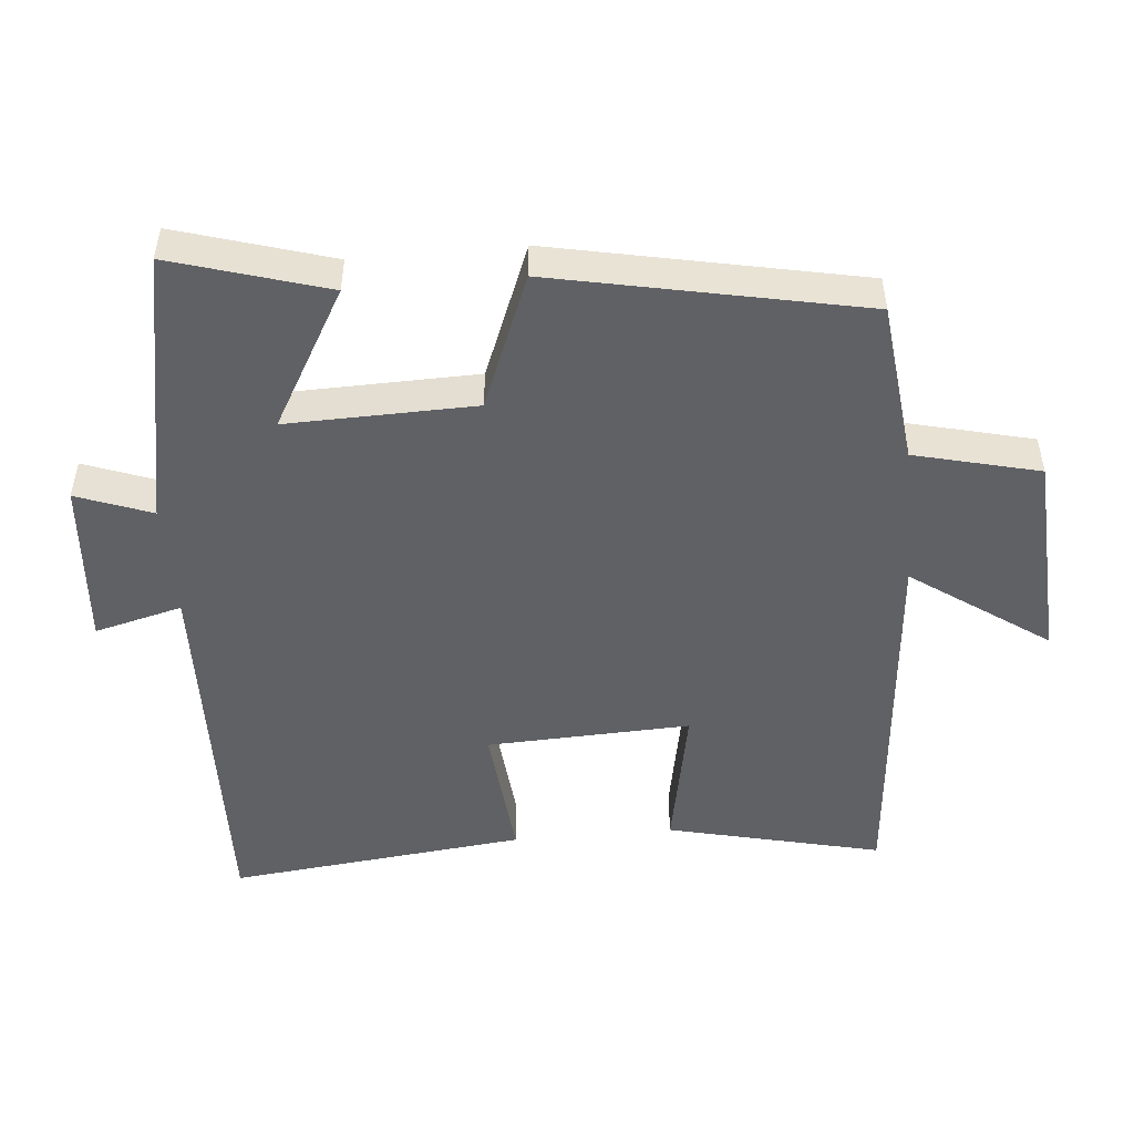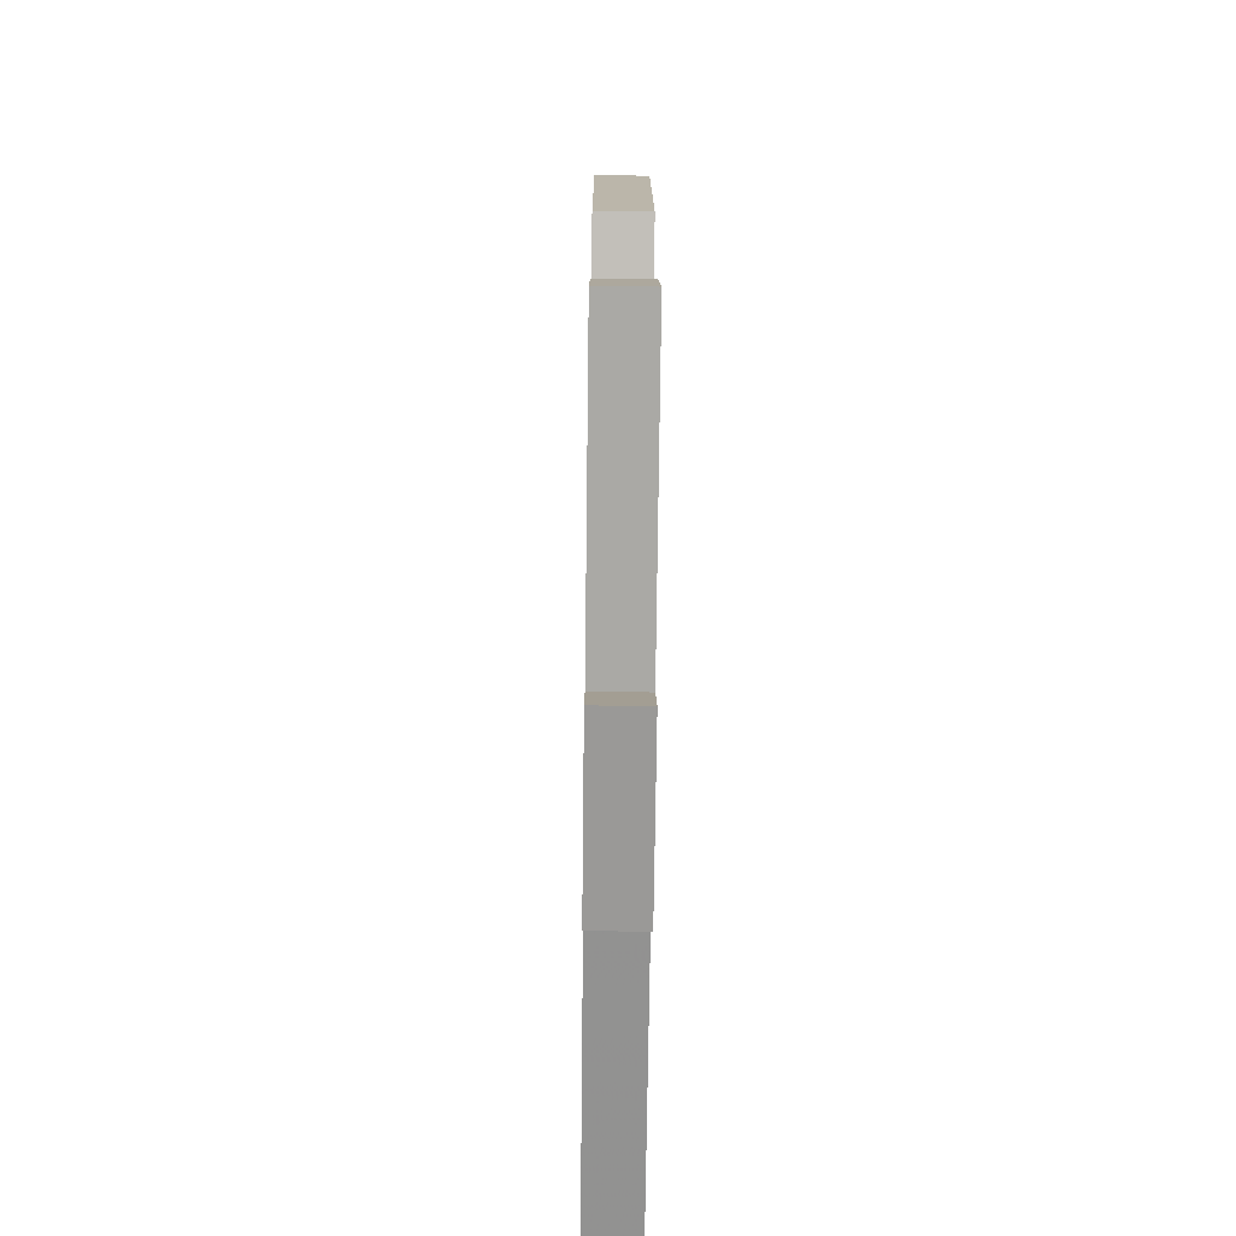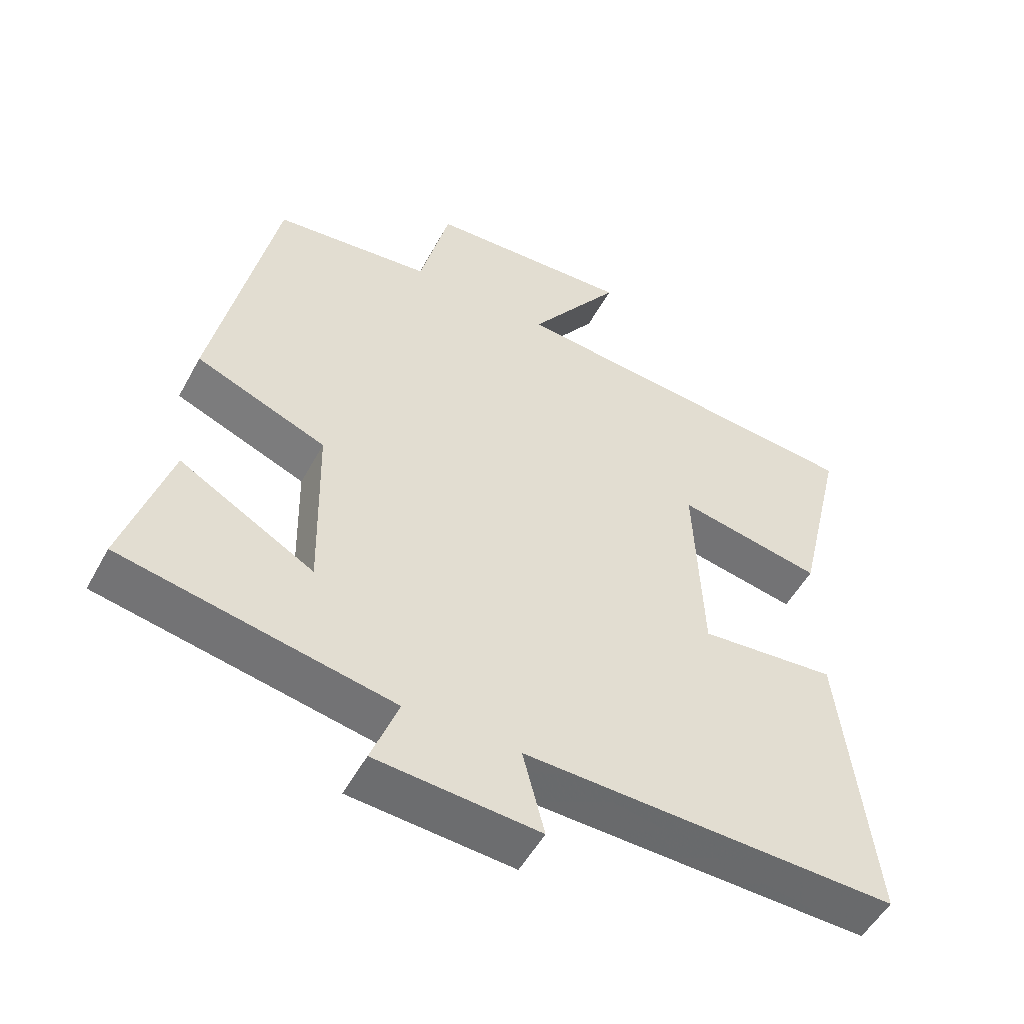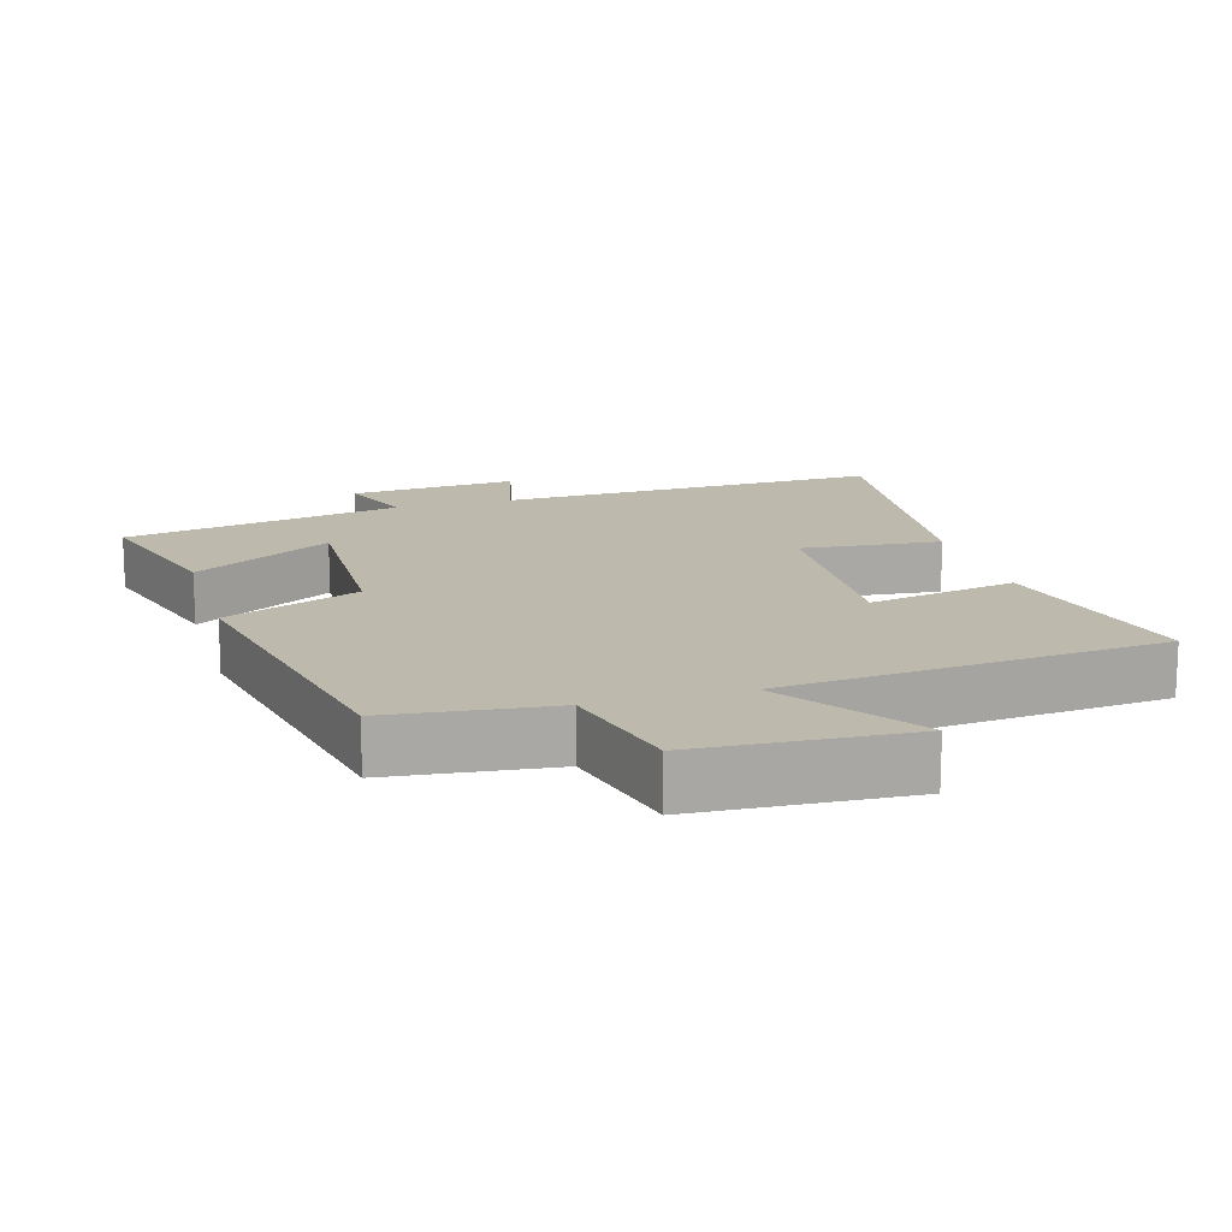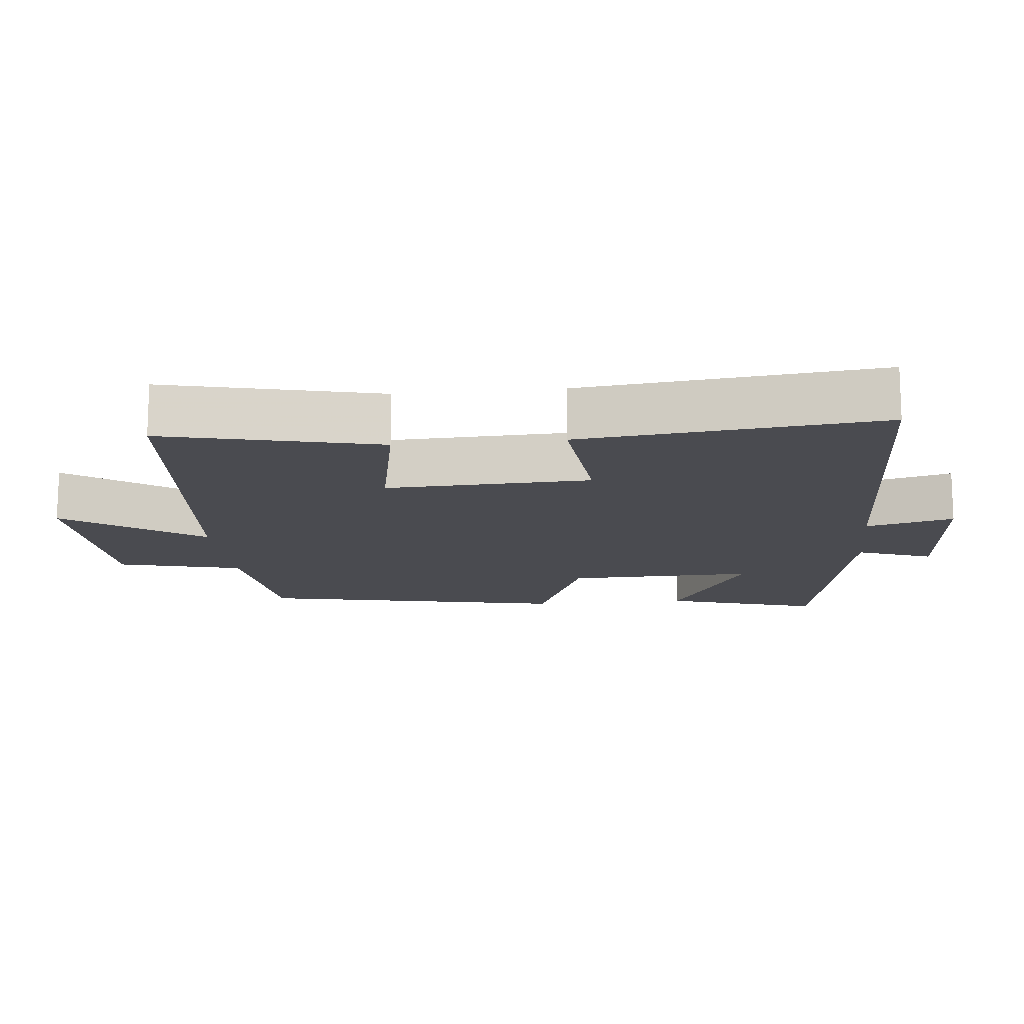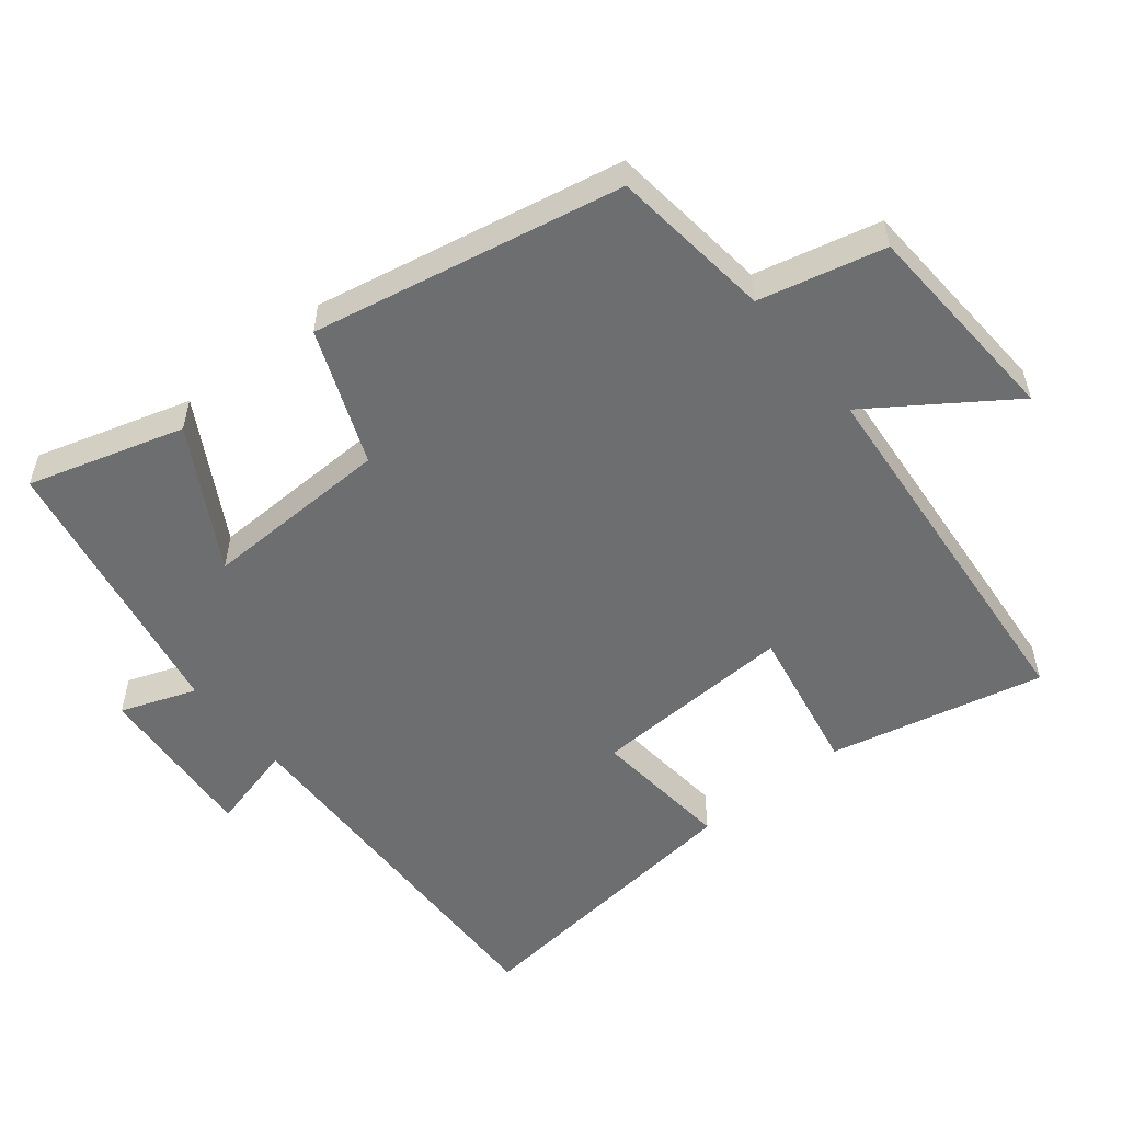
<metadata>
{"format":"obj","ext":"obj","renderer":"f3d","projection":"perspective","resolution":1024,"background":"white","views":[{"elev":-49.8,"azim":-84.8,"up":"+Y"},{"elev":-64.6,"azim":-90.7,"up":"+Z"},{"elev":-52.3,"azim":-28.0,"up":"+Z"},{"elev":15.2,"azim":-16.2,"up":"+Y"},{"elev":-14.6,"azim":95.8,"up":"+Y"},{"elev":-54.3,"azim":-50.9,"up":"+Y"}]}
</metadata>
<code>
v 0.572 0.07 0.451
v 0.5 0.07 0.144
v 0.287 0.07 0.185
v 0.299 0.07 -0.107
v 0.5 0.07 -0.088
v 0.546 0.07 -0.515
v -0.002 0.07 -0.5
v 0.03 0.07 -0.626
v -0.21 0.07 -0.608
v -0.17 0.07 -0.5
v -0.567 0.07 -0.424
v -0.5 0.07 -0.202
v -0.302 0.07 -0.315
v -0.308 0.07 -0.045
v -0.5 0.07 0.032
v -0.41 0.07 0.474
v -0.178 0.07 0.5
v -0.134 0.07 0.679
v 0.168 0.07 0.695
v 0.032 0.07 0.5
v 0.572 0 0.451
v 0.5 0 0.144
v 0.287 0 0.185
v 0.299 0 -0.107
v 0.5 0 -0.088
v 0.546 0 -0.515
v -0.002 0 -0.5
v 0.03 0 -0.626
v -0.21 0 -0.608
v -0.17 0 -0.5
v -0.567 0 -0.424
v -0.5 0 -0.202
v -0.302 0 -0.315
v -0.308 0 -0.045
v -0.5 0 0.032
v -0.41 0 0.474
v -0.178 0 0.5
v -0.134 0 0.679
v 0.168 0 0.695
v 0.032 0 0.5
f 17 18 19 20
f 14 15 16 17
f 13 14 17 20
f 10 11 12 13
f 10 13 20
f 7 8 9 10
f 7 10 20
f 4 5 6 7
f 3 4 7 20
f 1 2 3 20
f 40 39 38 37
f 37 36 35 34
f 40 37 34 33
f 33 32 31 30
f 40 33 30
f 30 29 28 27
f 40 30 27
f 27 26 25 24
f 40 27 24 23
f 40 23 22 21
f 1 21 22 2
f 2 22 23 3
f 3 23 24 4
f 4 24 25 5
f 5 25 26 6
f 6 26 27 7
f 7 27 28 8
f 8 28 29 9
f 9 29 30 10
f 10 30 31 11
f 11 31 32 12
f 12 32 33 13
f 13 33 34 14
f 14 34 35 15
f 15 35 36 16
f 16 36 37 17
f 17 37 38 18
f 18 38 39 19
f 19 39 40 20
f 20 40 21 1

</code>
